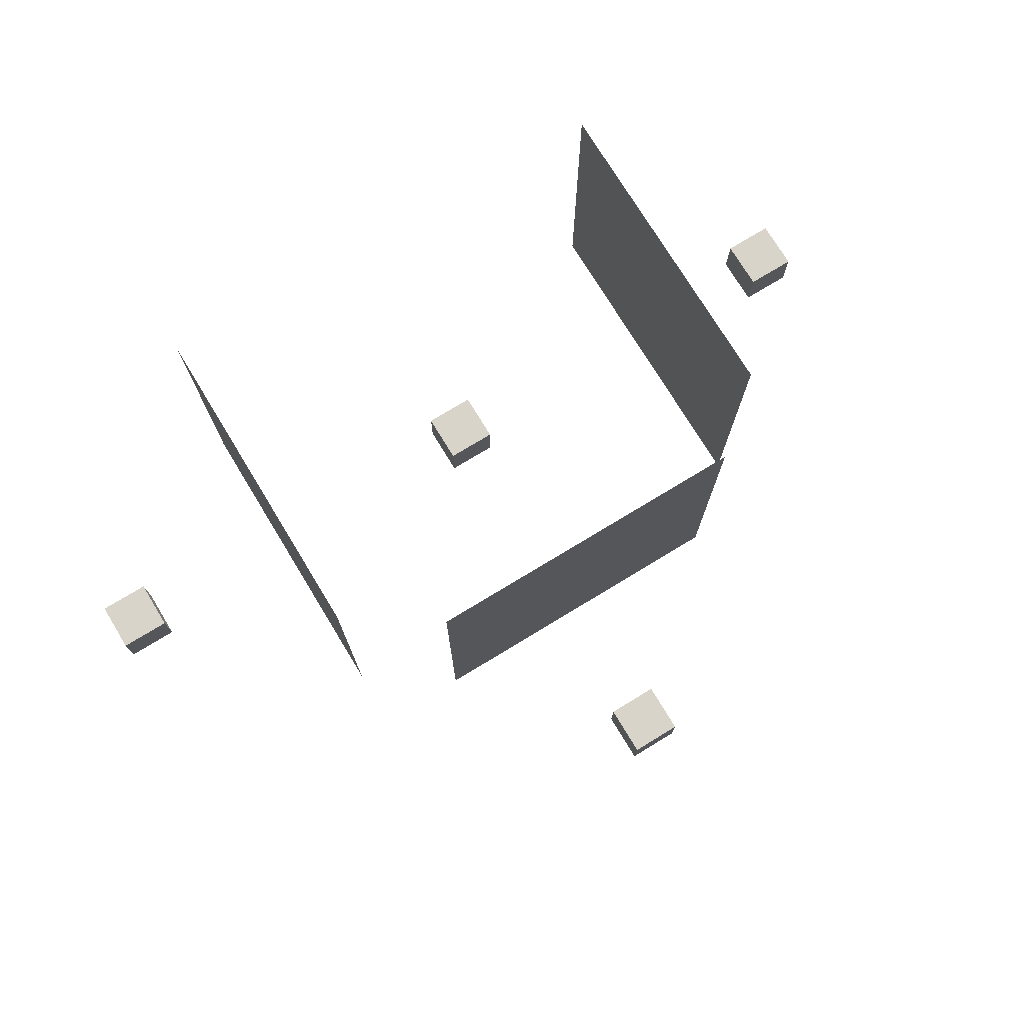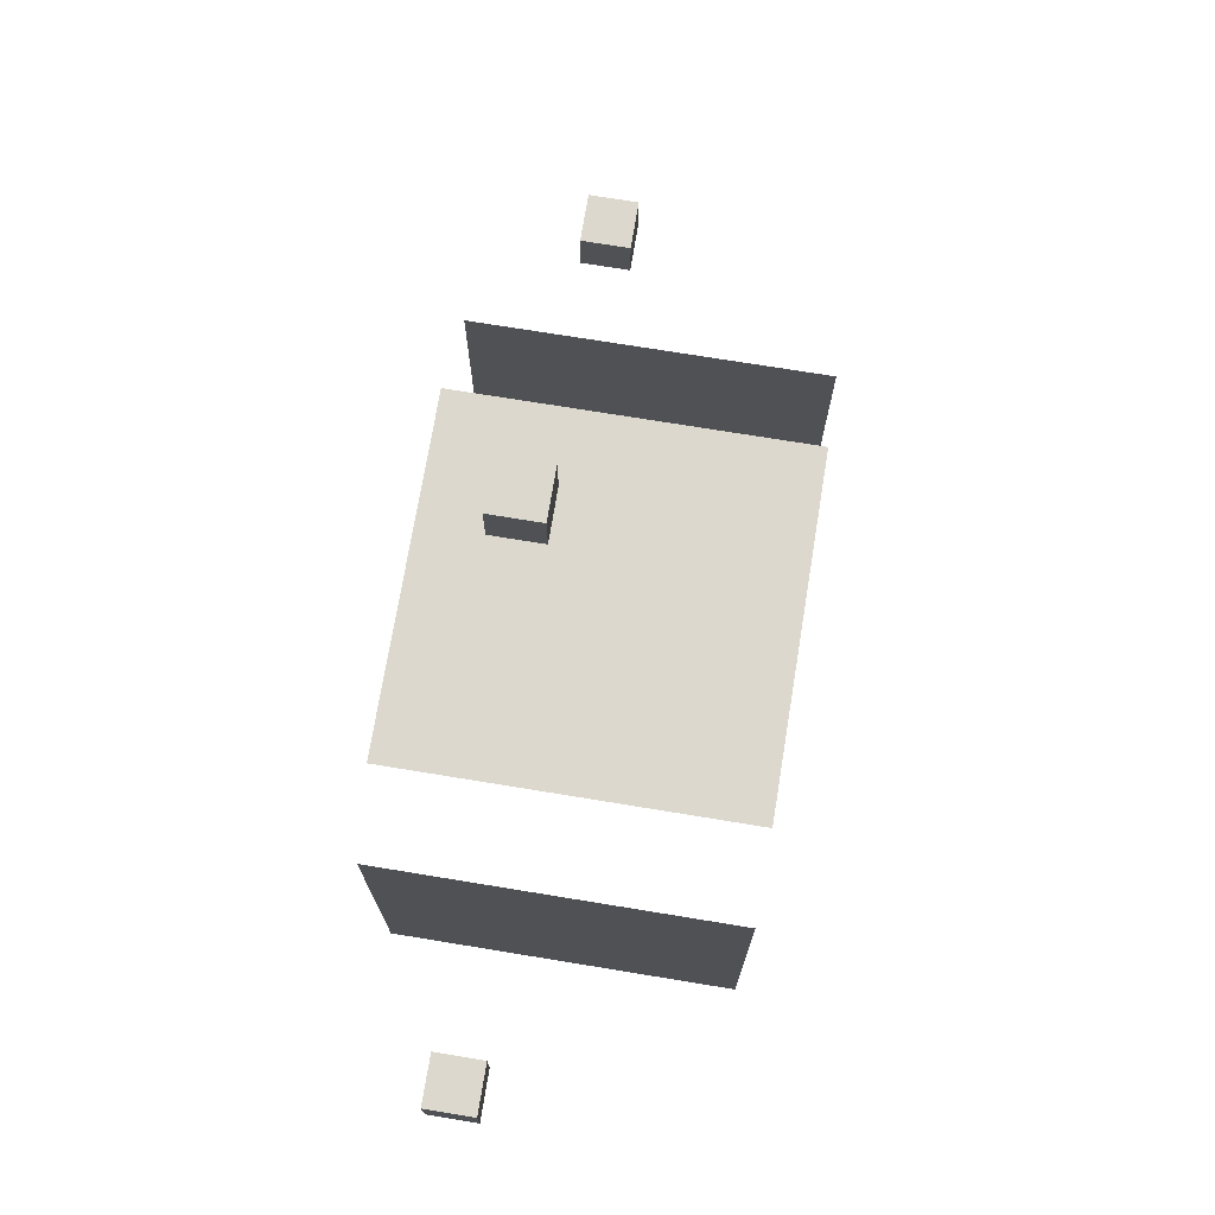
<metadata>
{"format":"obj","ext":"obj","renderer":"f3d","projection":"perspective","resolution":1024,"background":"white","views":[{"elev":74.9,"azim":-31.3,"up":"+Y"},{"elev":72.6,"azim":99.3,"up":"+Z"}]}
</metadata>
<code>
v -9.1 -0.5 0.5
v -8.1 -0.5 0.5
v -9.1 0.5 0.5
v -8.1 0.5 0.5
v -9.1 0.5 -0.5
v -8.1 0.5 -0.5
v -9.1 -0.5 -0.5
v -8.1 -0.5 -0.5
g cube2M cube2 room
f 1 2 3
f 3 2 4
f 3 4 5
f 5 4 6
f 5 6 7
f 7 6 8
f 7 8 1
f 1 8 2
f 2 8 4
f 4 8 6
f 7 1 5
f 5 1 3
v -0.5 -0.5 0.5
v 0.5 -0.5 0.5
v -0.5 0.5 0.5
v 0.5 0.5 0.5
v -0.5 0.5 -0.5
v 0.5 0.5 -0.5
v -0.5 -0.5 -0.5
v 0.5 -0.5 -0.5
g room cube1M cube1
f 9 10 11
f 11 10 12
f 11 12 13
f 13 12 14
f 13 14 15
f 15 14 16
f 15 16 9
f 9 16 10
f 10 16 12
f 12 16 14
f 15 9 13
f 13 9 11
v -0.5 -0.5 8.484
v 0.5 -0.5 8.484
v -0.5 0.5 8.484
v 0.5 0.5 8.484
v -0.5 0.5 7.484
v 0.5 0.5 7.484
v -0.5 -0.5 7.484
v 0.5 -0.5 7.484
g room cube4M cube4
f 17 18 19
f 19 18 20
f 19 20 21
f 21 20 22
f 21 22 23
f 23 22 24
f 23 24 17
f 17 24 18
f 18 24 20
f 20 24 22
f 23 17 21
f 21 17 19
v 5.245 -2.041 3.383
v 5.245 -1.364 3.383
v 5.245 -0.6874 3.383
v 5.245 -0.01069 3.383
v 5.245 0.666 3.383
v 5.245 1.343 3.383
v 5.245 2.019 3.383
v 5.245 2.696 3.383
v 5.245 3.373 3.383
v 5.245 4.049 3.383
v 5.245 4.726 3.383
v 5.245 -2.041 2.707
v 5.245 -1.364 2.707
v 5.245 -0.6874 2.707
v 5.245 -0.01069 2.707
v 5.245 0.666 2.707
v 5.245 1.343 2.707
v 5.245 2.019 2.707
v 5.245 2.696 2.707
v 5.245 3.373 2.707
v 5.245 4.049 2.707
v 5.245 4.726 2.707
v 5.245 -2.041 2.03
v 5.245 -1.364 2.03
v 5.245 -0.6874 2.03
v 5.245 -0.01069 2.03
v 5.245 0.666 2.03
v 5.245 1.343 2.03
v 5.245 2.019 2.03
v 5.245 2.696 2.03
v 5.245 3.373 2.03
v 5.245 4.049 2.03
v 5.245 4.726 2.03
v 5.245 -2.041 1.353
v 5.245 -1.364 1.353
v 5.245 -0.6874 1.353
v 5.245 -0.01069 1.353
v 5.245 0.666 1.353
v 5.245 1.343 1.353
v 5.245 2.019 1.353
v 5.245 2.696 1.353
v 5.245 3.373 1.353
v 5.245 4.049 1.353
v 5.245 4.726 1.353
v 5.245 -2.041 0.6767
v 5.245 -1.364 0.6767
v 5.245 -0.6874 0.6767
v 5.245 -0.01069 0.6767
v 5.245 0.666 0.6767
v 5.245 1.343 0.6767
v 5.245 2.019 0.6767
v 5.245 2.696 0.6767
v 5.245 3.373 0.6767
v 5.245 4.049 0.6767
v 5.245 4.726 0.6767
v 5.245 -2.041 0
v 5.245 -1.364 0
v 5.245 -0.6874 0
v 5.245 -0.01069 0
v 5.245 0.666 0
v 5.245 1.343 0
v 5.245 2.019 0
v 5.245 2.696 0
v 5.245 3.373 0
v 5.245 4.049 0
v 5.245 4.726 0
v 5.245 -2.041 -0.6767
v 5.245 -1.364 -0.6767
v 5.245 -0.6874 -0.6767
v 5.245 -0.01069 -0.6767
v 5.245 0.666 -0.6767
v 5.245 1.343 -0.6767
v 5.245 2.019 -0.6767
v 5.245 2.696 -0.6767
v 5.245 3.373 -0.6767
v 5.245 4.049 -0.6767
v 5.245 4.726 -0.6767
v 5.245 -2.041 -1.353
v 5.245 -1.364 -1.353
v 5.245 -0.6874 -1.353
v 5.245 -0.01069 -1.353
v 5.245 0.666 -1.353
v 5.245 1.343 -1.353
v 5.245 2.019 -1.353
v 5.245 2.696 -1.353
v 5.245 3.373 -1.353
v 5.245 4.049 -1.353
v 5.245 4.726 -1.353
v 5.245 -2.041 -2.03
v 5.245 -1.364 -2.03
v 5.245 -0.6874 -2.03
v 5.245 -0.01069 -2.03
v 5.245 0.666 -2.03
v 5.245 1.343 -2.03
v 5.245 2.019 -2.03
v 5.245 2.696 -2.03
v 5.245 3.373 -2.03
v 5.245 4.049 -2.03
v 5.245 4.726 -2.03
v 5.245 -2.041 -2.707
v 5.245 -1.364 -2.707
v 5.245 -0.6874 -2.707
v 5.245 -0.01069 -2.707
v 5.245 0.666 -2.707
v 5.245 1.343 -2.707
v 5.245 2.019 -2.707
v 5.245 2.696 -2.707
v 5.245 3.373 -2.707
v 5.245 4.049 -2.707
v 5.245 4.726 -2.707
v 5.245 -2.041 -3.383
v 5.245 -1.364 -3.383
v 5.245 -0.6874 -3.383
v 5.245 -0.01069 -3.383
v 5.245 0.666 -3.383
v 5.245 1.343 -3.383
v 5.245 2.019 -3.383
v 5.245 2.696 -3.383
v 5.245 3.373 -3.383
v 5.245 4.049 -3.383
v 5.245 4.726 -3.383
g room BSP1M BSP1
f 25 26 36
f 36 26 37
f 26 27 37
f 37 27 38
f 27 28 38
f 38 28 39
f 28 29 39
f 39 29 40
f 29 30 40
f 40 30 41
f 30 31 41
f 41 31 42
f 31 32 42
f 42 32 43
f 32 33 43
f 43 33 44
f 33 34 44
f 44 34 45
f 34 35 45
f 45 35 46
f 36 37 47
f 47 37 48
f 37 38 48
f 48 38 49
f 38 39 49
f 49 39 50
f 39 40 50
f 50 40 51
f 40 41 51
f 51 41 52
f 41 42 52
f 52 42 53
f 42 43 53
f 53 43 54
f 43 44 54
f 54 44 55
f 44 45 55
f 55 45 56
f 45 46 56
f 56 46 57
f 47 48 58
f 58 48 59
f 48 49 59
f 59 49 60
f 49 50 60
f 60 50 61
f 50 51 61
f 61 51 62
f 51 52 62
f 62 52 63
f 52 53 63
f 63 53 64
f 53 54 64
f 64 54 65
f 54 55 65
f 65 55 66
f 55 56 66
f 66 56 67
f 56 57 67
f 67 57 68
f 58 59 69
f 69 59 70
f 59 60 70
f 70 60 71
f 60 61 71
f 71 61 72
f 61 62 72
f 72 62 73
f 62 63 73
f 73 63 74
f 63 64 74
f 74 64 75
f 64 65 75
f 75 65 76
f 65 66 76
f 76 66 77
f 66 67 77
f 77 67 78
f 67 68 78
f 78 68 79
f 69 70 80
f 80 70 81
f 70 71 81
f 81 71 82
f 71 72 82
f 82 72 83
f 72 73 83
f 83 73 84
f 73 74 84
f 84 74 85
f 74 75 85
f 85 75 86
f 75 76 86
f 86 76 87
f 76 77 87
f 87 77 88
f 77 78 88
f 88 78 89
f 78 79 89
f 89 79 90
f 80 81 91
f 91 81 92
f 81 82 92
f 92 82 93
f 82 83 93
f 93 83 94
f 83 84 94
f 94 84 95
f 84 85 95
f 95 85 96
f 85 86 96
f 96 86 97
f 86 87 97
f 97 87 98
f 87 88 98
f 98 88 99
f 88 89 99
f 99 89 100
f 89 90 100
f 100 90 101
f 91 92 102
f 102 92 103
f 92 93 103
f 103 93 104
f 93 94 104
f 104 94 105
f 94 95 105
f 105 95 106
f 95 96 106
f 106 96 107
f 96 97 107
f 107 97 108
f 97 98 108
f 108 98 109
f 98 99 109
f 109 99 110
f 99 100 110
f 110 100 111
f 100 101 111
f 111 101 112
f 102 103 113
f 113 103 114
f 103 104 114
f 114 104 115
f 104 105 115
f 115 105 116
f 105 106 116
f 116 106 117
f 106 107 117
f 117 107 118
f 107 108 118
f 118 108 119
f 108 109 119
f 119 109 120
f 109 110 120
f 120 110 121
f 110 111 121
f 121 111 122
f 111 112 122
f 122 112 123
f 113 114 124
f 124 114 125
f 114 115 125
f 125 115 126
f 115 116 126
f 126 116 127
f 116 117 127
f 127 117 128
f 117 118 128
f 128 118 129
f 118 119 129
f 129 119 130
f 119 120 130
f 130 120 131
f 120 121 131
f 131 121 132
f 121 122 132
f 132 122 133
f 122 123 133
f 133 123 134
f 124 125 135
f 135 125 136
f 125 126 136
f 136 126 137
f 126 127 137
f 137 127 138
f 127 128 138
f 138 128 139
f 128 129 139
f 139 129 140
f 129 130 140
f 140 130 141
f 130 131 141
f 141 131 142
f 131 132 142
f 142 132 143
f 132 133 143
f 143 133 144
f 133 134 144
f 144 134 145
v 7.799 -0.5 0.5
v 8.799 -0.5 0.5
v 7.799 0.5 0.5
v 8.799 0.5 0.5
v 7.799 0.5 -0.5
v 8.799 0.5 -0.5
v 7.799 -0.5 -0.5
v 8.799 -0.5 -0.5
g room cube3M cube3
f 146 147 148
f 148 147 149
f 148 149 150
f 150 149 151
f 150 151 152
f 152 151 153
f 152 153 146
f 146 153 147
f 147 153 149
f 149 153 151
f 152 146 150
f 150 146 148
v -2.975 -2.041 4.62
v -2.975 -1.364 4.62
v -2.975 -0.6874 4.62
v -2.975 -0.01069 4.62
v -2.975 0.666 4.62
v -2.975 1.343 4.62
v -2.975 2.019 4.62
v -2.975 2.696 4.62
v -2.975 3.373 4.62
v -2.975 4.049 4.62
v -2.975 4.726 4.62
v -2.299 -2.041 4.62
v -2.299 -1.364 4.62
v -2.299 -0.6874 4.62
v -2.299 -0.01069 4.62
v -2.299 0.666 4.62
v -2.299 1.343 4.62
v -2.299 2.019 4.62
v -2.299 2.696 4.62
v -2.299 3.373 4.62
v -2.299 4.049 4.62
v -2.299 4.726 4.62
v -1.622 -2.041 4.62
v -1.622 -1.364 4.62
v -1.622 -0.6874 4.62
v -1.622 -0.01069 4.62
v -1.622 0.666 4.62
v -1.622 1.343 4.62
v -1.622 2.019 4.62
v -1.622 2.696 4.62
v -1.622 3.373 4.62
v -1.622 4.049 4.62
v -1.622 4.726 4.62
v -0.9453 -2.041 4.62
v -0.9453 -1.364 4.62
v -0.9453 -0.6874 4.62
v -0.9453 -0.01069 4.62
v -0.9453 0.666 4.62
v -0.9453 1.343 4.62
v -0.9453 2.019 4.62
v -0.9453 2.696 4.62
v -0.9453 3.373 4.62
v -0.9453 4.049 4.62
v -0.9453 4.726 4.62
v -0.2687 -2.041 4.62
v -0.2687 -1.364 4.62
v -0.2687 -0.6874 4.62
v -0.2687 -0.01069 4.62
v -0.2687 0.666 4.62
v -0.2687 1.343 4.62
v -0.2687 2.019 4.62
v -0.2687 2.696 4.62
v -0.2687 3.373 4.62
v -0.2687 4.049 4.62
v -0.2687 4.726 4.62
v 0.408 -2.041 4.62
v 0.408 -1.364 4.62
v 0.408 -0.6874 4.62
v 0.408 -0.01069 4.62
v 0.408 0.666 4.62
v 0.408 1.343 4.62
v 0.408 2.019 4.62
v 0.408 2.696 4.62
v 0.408 3.373 4.62
v 0.408 4.049 4.62
v 0.408 4.726 4.62
v 1.085 -2.041 4.62
v 1.085 -1.364 4.62
v 1.085 -0.6874 4.62
v 1.085 -0.01069 4.62
v 1.085 0.666 4.62
v 1.085 1.343 4.62
v 1.085 2.019 4.62
v 1.085 2.696 4.62
v 1.085 3.373 4.62
v 1.085 4.049 4.62
v 1.085 4.726 4.62
v 1.761 -2.041 4.62
v 1.761 -1.364 4.62
v 1.761 -0.6874 4.62
v 1.761 -0.01069 4.62
v 1.761 0.666 4.62
v 1.761 1.343 4.62
v 1.761 2.019 4.62
v 1.761 2.696 4.62
v 1.761 3.373 4.62
v 1.761 4.049 4.62
v 1.761 4.726 4.62
v 2.438 -2.041 4.62
v 2.438 -1.364 4.62
v 2.438 -0.6874 4.62
v 2.438 -0.01069 4.62
v 2.438 0.666 4.62
v 2.438 1.343 4.62
v 2.438 2.019 4.62
v 2.438 2.696 4.62
v 2.438 3.373 4.62
v 2.438 4.049 4.62
v 2.438 4.726 4.62
v 3.115 -2.041 4.62
v 3.115 -1.364 4.62
v 3.115 -0.6874 4.62
v 3.115 -0.01069 4.62
v 3.115 0.666 4.62
v 3.115 1.343 4.62
v 3.115 2.019 4.62
v 3.115 2.696 4.62
v 3.115 3.373 4.62
v 3.115 4.049 4.62
v 3.115 4.726 4.62
v 3.791 -2.041 4.62
v 3.791 -1.364 4.62
v 3.791 -0.6874 4.62
v 3.791 -0.01069 4.62
v 3.791 0.666 4.62
v 3.791 1.343 4.62
v 3.791 2.019 4.62
v 3.791 2.696 4.62
v 3.791 3.373 4.62
v 3.791 4.049 4.62
v 3.791 4.726 4.62
g room BSP3M BSP3
f 154 155 165
f 165 155 166
f 155 156 166
f 166 156 167
f 156 157 167
f 167 157 168
f 157 158 168
f 168 158 169
f 158 159 169
f 169 159 170
f 159 160 170
f 170 160 171
f 160 161 171
f 171 161 172
f 161 162 172
f 172 162 173
f 162 163 173
f 173 163 174
f 163 164 174
f 174 164 175
f 165 166 176
f 176 166 177
f 166 167 177
f 177 167 178
f 167 168 178
f 178 168 179
f 168 169 179
f 179 169 180
f 169 170 180
f 180 170 181
f 170 171 181
f 181 171 182
f 171 172 182
f 182 172 183
f 172 173 183
f 183 173 184
f 173 174 184
f 184 174 185
f 174 175 185
f 185 175 186
f 176 177 187
f 187 177 188
f 177 178 188
f 188 178 189
f 178 179 189
f 189 179 190
f 179 180 190
f 190 180 191
f 180 181 191
f 191 181 192
f 181 182 192
f 192 182 193
f 182 183 193
f 193 183 194
f 183 184 194
f 194 184 195
f 184 185 195
f 195 185 196
f 185 186 196
f 196 186 197
f 187 188 198
f 198 188 199
f 188 189 199
f 199 189 200
f 189 190 200
f 200 190 201
f 190 191 201
f 201 191 202
f 191 192 202
f 202 192 203
f 192 193 203
f 203 193 204
f 193 194 204
f 204 194 205
f 194 195 205
f 205 195 206
f 195 196 206
f 206 196 207
f 196 197 207
f 207 197 208
f 198 199 209
f 209 199 210
f 199 200 210
f 210 200 211
f 200 201 211
f 211 201 212
f 201 202 212
f 212 202 213
f 202 203 213
f 213 203 214
f 203 204 214
f 214 204 215
f 204 205 215
f 215 205 216
f 205 206 216
f 216 206 217
f 206 207 217
f 217 207 218
f 207 208 218
f 218 208 219
f 209 210 220
f 220 210 221
f 210 211 221
f 221 211 222
f 211 212 222
f 222 212 223
f 212 213 223
f 223 213 224
f 213 214 224
f 224 214 225
f 214 215 225
f 225 215 226
f 215 216 226
f 226 216 227
f 216 217 227
f 227 217 228
f 217 218 228
f 228 218 229
f 218 219 229
f 229 219 230
f 220 221 231
f 231 221 232
f 221 222 232
f 232 222 233
f 222 223 233
f 233 223 234
f 223 224 234
f 234 224 235
f 224 225 235
f 235 225 236
f 225 226 236
f 236 226 237
f 226 227 237
f 237 227 238
f 227 228 238
f 238 228 239
f 228 229 239
f 239 229 240
f 229 230 240
f 240 230 241
f 231 232 242
f 242 232 243
f 232 233 243
f 243 233 244
f 233 234 244
f 244 234 245
f 234 235 245
f 245 235 246
f 235 236 246
f 246 236 247
f 236 237 247
f 247 237 248
f 237 238 248
f 248 238 249
f 238 239 249
f 249 239 250
f 239 240 250
f 250 240 251
f 240 241 251
f 251 241 252
f 242 243 253
f 253 243 254
f 243 244 254
f 254 244 255
f 244 245 255
f 255 245 256
f 245 246 256
f 256 246 257
f 246 247 257
f 257 247 258
f 247 248 258
f 258 248 259
f 248 249 259
f 259 249 260
f 249 250 260
f 260 250 261
f 250 251 261
f 261 251 262
f 251 252 262
f 262 252 263
f 253 254 264
f 264 254 265
f 254 255 265
f 265 255 266
f 255 256 266
f 266 256 267
f 256 257 267
f 267 257 268
f 257 258 268
f 268 258 269
f 258 259 269
f 269 259 270
f 259 260 270
f 270 260 271
f 260 261 271
f 271 261 272
f 261 262 272
f 272 262 273
f 262 263 273
f 273 263 274
v -4.828 4.726 3.383
v -4.828 4.049 3.383
v -4.828 3.373 3.383
v -4.828 2.696 3.383
v -4.828 2.019 3.383
v -4.828 1.343 3.383
v -4.828 0.666 3.383
v -4.828 -0.01069 3.383
v -4.828 -0.6874 3.383
v -4.828 -1.364 3.383
v -4.828 -2.041 3.383
v -4.828 4.726 2.707
v -4.828 4.049 2.707
v -4.828 3.373 2.707
v -4.828 2.696 2.707
v -4.828 2.019 2.707
v -4.828 1.343 2.707
v -4.828 0.666 2.707
v -4.828 -0.01069 2.707
v -4.828 -0.6874 2.707
v -4.828 -1.364 2.707
v -4.828 -2.041 2.707
v -4.828 4.726 2.03
v -4.828 4.049 2.03
v -4.828 3.373 2.03
v -4.828 2.696 2.03
v -4.828 2.019 2.03
v -4.828 1.343 2.03
v -4.828 0.666 2.03
v -4.828 -0.01069 2.03
v -4.828 -0.6874 2.03
v -4.828 -1.364 2.03
v -4.828 -2.041 2.03
v -4.828 4.726 1.353
v -4.828 4.049 1.353
v -4.828 3.373 1.353
v -4.828 2.696 1.353
v -4.828 2.019 1.353
v -4.828 1.343 1.353
v -4.828 0.666 1.353
v -4.828 -0.01069 1.353
v -4.828 -0.6874 1.353
v -4.828 -1.364 1.353
v -4.828 -2.041 1.353
v -4.828 4.726 0.6767
v -4.828 4.049 0.6767
v -4.828 3.373 0.6767
v -4.828 2.696 0.6767
v -4.828 2.019 0.6767
v -4.828 1.343 0.6767
v -4.828 0.666 0.6767
v -4.828 -0.01069 0.6767
v -4.828 -0.6874 0.6767
v -4.828 -1.364 0.6767
v -4.828 -2.041 0.6767
v -4.828 4.726 0
v -4.828 4.049 0
v -4.828 3.373 0
v -4.828 2.696 0
v -4.828 2.019 0
v -4.828 1.343 0
v -4.828 0.666 0
v -4.828 -0.01069 0
v -4.828 -0.6874 0
v -4.828 -1.364 0
v -4.828 -2.041 0
v -4.828 4.726 -0.6767
v -4.828 4.049 -0.6767
v -4.828 3.373 -0.6767
v -4.828 2.696 -0.6767
v -4.828 2.019 -0.6767
v -4.828 1.343 -0.6767
v -4.828 0.666 -0.6767
v -4.828 -0.01069 -0.6767
v -4.828 -0.6874 -0.6767
v -4.828 -1.364 -0.6767
v -4.828 -2.041 -0.6767
v -4.828 4.726 -1.353
v -4.828 4.049 -1.353
v -4.828 3.373 -1.353
v -4.828 2.696 -1.353
v -4.828 2.019 -1.353
v -4.828 1.343 -1.353
v -4.828 0.666 -1.353
v -4.828 -0.01069 -1.353
v -4.828 -0.6874 -1.353
v -4.828 -1.364 -1.353
v -4.828 -2.041 -1.353
v -4.828 4.726 -2.03
v -4.828 4.049 -2.03
v -4.828 3.373 -2.03
v -4.828 2.696 -2.03
v -4.828 2.019 -2.03
v -4.828 1.343 -2.03
v -4.828 0.666 -2.03
v -4.828 -0.01069 -2.03
v -4.828 -0.6874 -2.03
v -4.828 -1.364 -2.03
v -4.828 -2.041 -2.03
v -4.828 4.726 -2.707
v -4.828 4.049 -2.707
v -4.828 3.373 -2.707
v -4.828 2.696 -2.707
v -4.828 2.019 -2.707
v -4.828 1.343 -2.707
v -4.828 0.666 -2.707
v -4.828 -0.01069 -2.707
v -4.828 -0.6874 -2.707
v -4.828 -1.364 -2.707
v -4.828 -2.041 -2.707
v -4.828 4.726 -3.383
v -4.828 4.049 -3.383
v -4.828 3.373 -3.383
v -4.828 2.696 -3.383
v -4.828 2.019 -3.383
v -4.828 1.343 -3.383
v -4.828 0.666 -3.383
v -4.828 -0.01069 -3.383
v -4.828 -0.6874 -3.383
v -4.828 -1.364 -3.383
v -4.828 -2.041 -3.383
g room BSP2M BSP2
f 275 276 286
f 286 276 287
f 276 277 287
f 287 277 288
f 277 278 288
f 288 278 289
f 278 279 289
f 289 279 290
f 279 280 290
f 290 280 291
f 280 281 291
f 291 281 292
f 281 282 292
f 292 282 293
f 282 283 293
f 293 283 294
f 283 284 294
f 294 284 295
f 284 285 295
f 295 285 296
f 286 287 297
f 297 287 298
f 287 288 298
f 298 288 299
f 288 289 299
f 299 289 300
f 289 290 300
f 300 290 301
f 290 291 301
f 301 291 302
f 291 292 302
f 302 292 303
f 292 293 303
f 303 293 304
f 293 294 304
f 304 294 305
f 294 295 305
f 305 295 306
f 295 296 306
f 306 296 307
f 297 298 308
f 308 298 309
f 298 299 309
f 309 299 310
f 299 300 310
f 310 300 311
f 300 301 311
f 311 301 312
f 301 302 312
f 312 302 313
f 302 303 313
f 313 303 314
f 303 304 314
f 314 304 315
f 304 305 315
f 315 305 316
f 305 306 316
f 316 306 317
f 306 307 317
f 317 307 318
f 308 309 319
f 319 309 320
f 309 310 320
f 320 310 321
f 310 311 321
f 321 311 322
f 311 312 322
f 322 312 323
f 312 313 323
f 323 313 324
f 313 314 324
f 324 314 325
f 314 315 325
f 325 315 326
f 315 316 326
f 326 316 327
f 316 317 327
f 327 317 328
f 317 318 328
f 328 318 329
f 319 320 330
f 330 320 331
f 320 321 331
f 331 321 332
f 321 322 332
f 332 322 333
f 322 323 333
f 333 323 334
f 323 324 334
f 334 324 335
f 324 325 335
f 335 325 336
f 325 326 336
f 336 326 337
f 326 327 337
f 337 327 338
f 327 328 338
f 338 328 339
f 328 329 339
f 339 329 340
f 330 331 341
f 341 331 342
f 331 332 342
f 342 332 343
f 332 333 343
f 343 333 344
f 333 334 344
f 344 334 345
f 334 335 345
f 345 335 346
f 335 336 346
f 346 336 347
f 336 337 347
f 347 337 348
f 337 338 348
f 348 338 349
f 338 339 349
f 349 339 350
f 339 340 350
f 350 340 351
f 341 342 352
f 352 342 353
f 342 343 353
f 353 343 354
f 343 344 354
f 354 344 355
f 344 345 355
f 355 345 356
f 345 346 356
f 356 346 357
f 346 347 357
f 357 347 358
f 347 348 358
f 358 348 359
f 348 349 359
f 359 349 360
f 349 350 360
f 360 350 361
f 350 351 361
f 361 351 362
f 352 353 363
f 363 353 364
f 353 354 364
f 364 354 365
f 354 355 365
f 365 355 366
f 355 356 366
f 366 356 367
f 356 357 367
f 367 357 368
f 357 358 368
f 368 358 369
f 358 359 369
f 369 359 370
f 359 360 370
f 370 360 371
f 360 361 371
f 371 361 372
f 361 362 372
f 372 362 373
f 363 364 374
f 374 364 375
f 364 365 375
f 375 365 376
f 365 366 376
f 376 366 377
f 366 367 377
f 377 367 378
f 367 368 378
f 378 368 379
f 368 369 379
f 379 369 380
f 369 370 380
f 380 370 381
f 370 371 381
f 381 371 382
f 371 372 382
f 382 372 383
f 372 373 383
f 383 373 384
f 374 375 385
f 385 375 386
f 375 376 386
f 386 376 387
f 376 377 387
f 387 377 388
f 377 378 388
f 388 378 389
f 378 379 389
f 389 379 390
f 379 380 390
f 390 380 391
f 380 381 391
f 391 381 392
f 381 382 392
f 392 382 393
f 382 383 393
f 393 383 394
f 383 384 394
f 394 384 395

</code>
